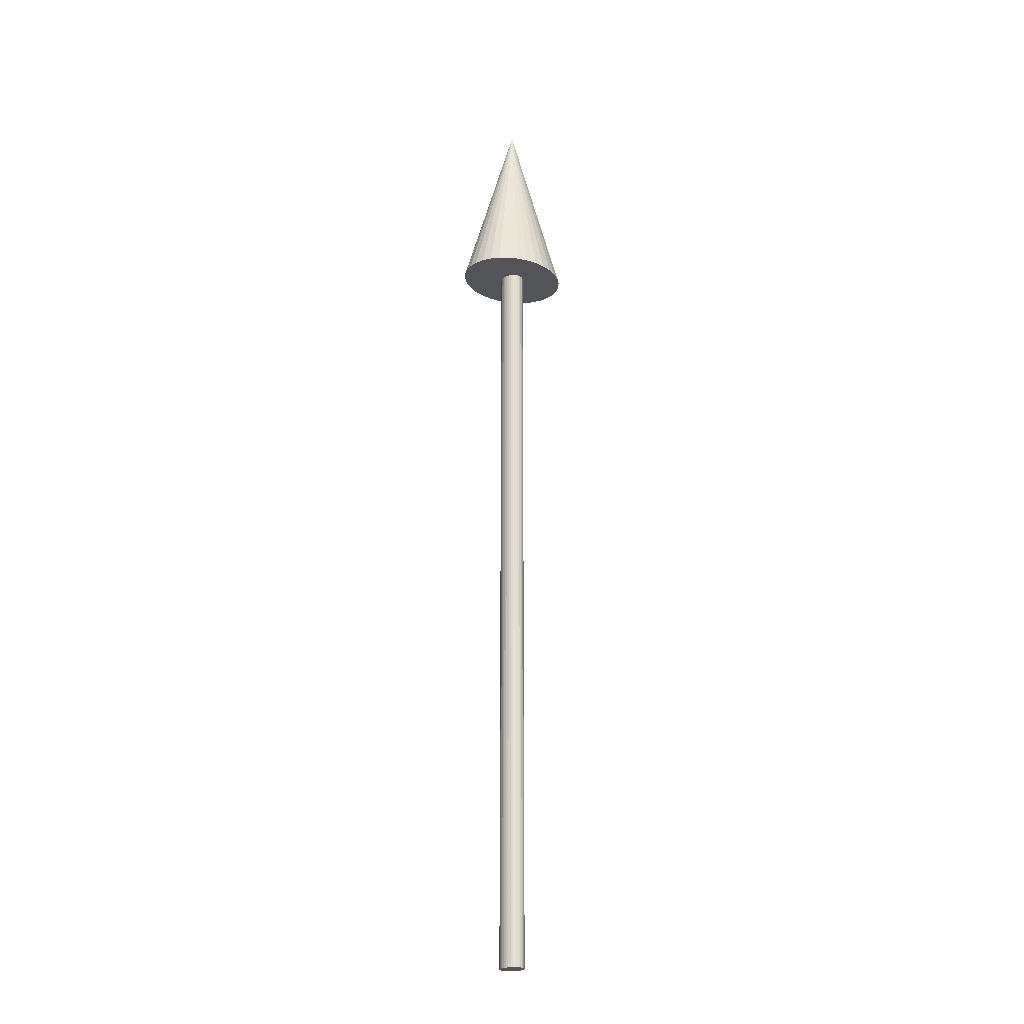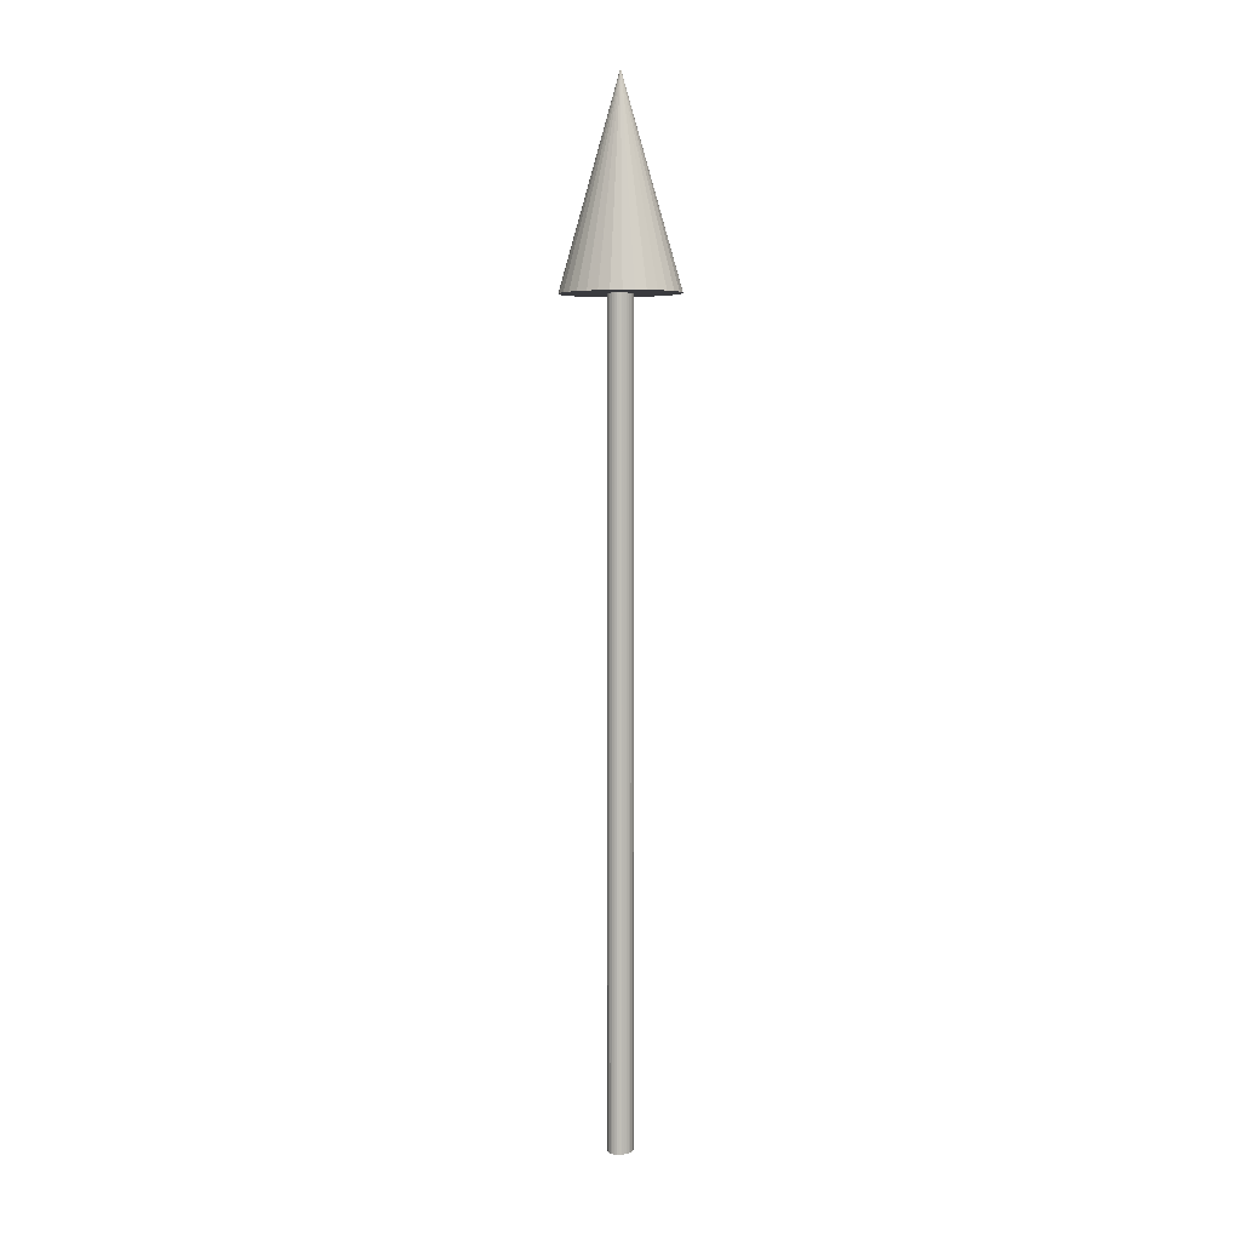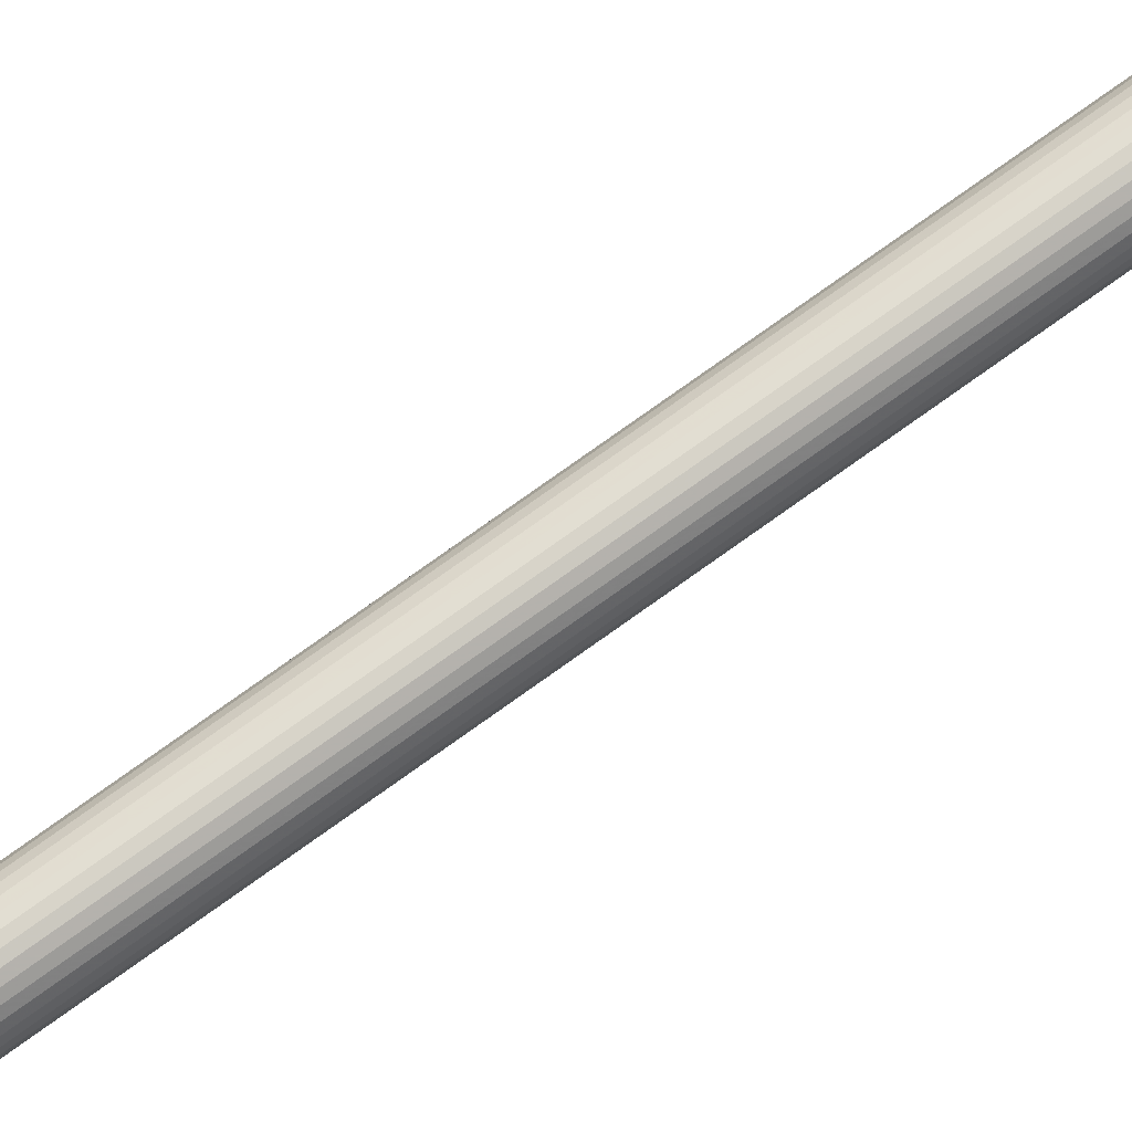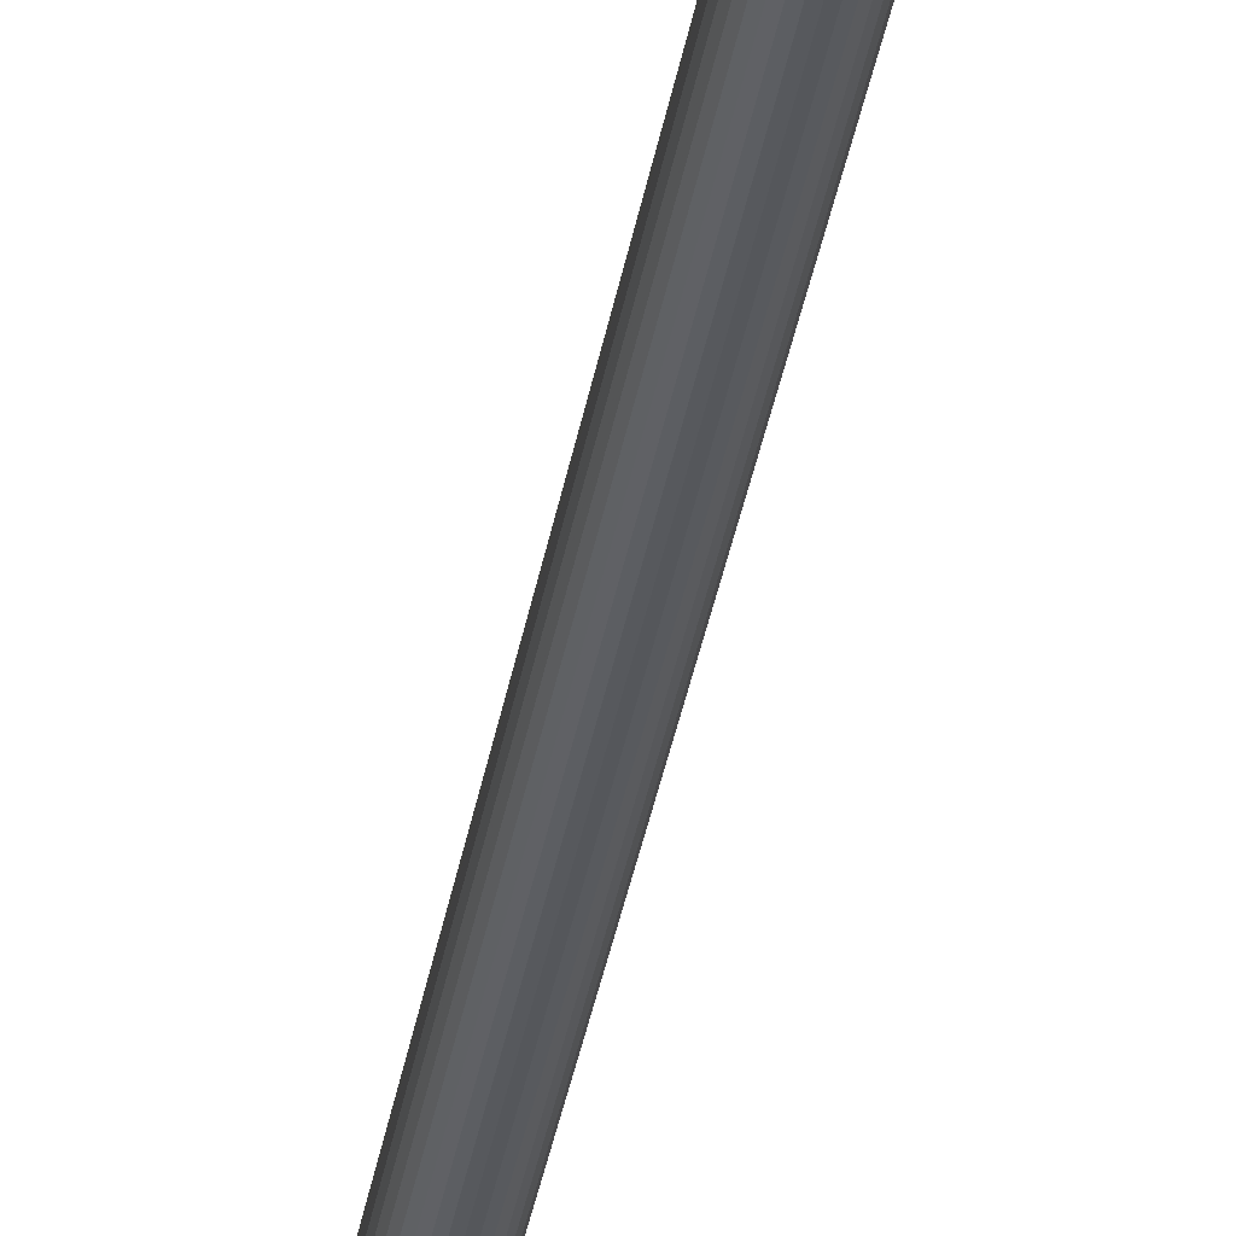
<metadata>
{"format":"obj","ext":"obj","renderer":"f3d","projection":"perspective","resolution":1024,"background":"white","views":[{"elev":-23.5,"azim":-34.8,"up":"+Y"},{"elev":4.8,"azim":24.6,"up":"+Y"},{"elev":71.4,"azim":-126.3,"up":"+Z"},{"elev":-28.5,"azim":-7.8,"up":"+Z"}]}
</metadata>
<code>
o Cone
v 0 2.476 -0.3155
v 0.07417 2.476 -0.3094
v 0.1455 2.476 -0.2915
v 0.2112 2.476 -0.2623
v 0.2688 2.476 -0.2231
v 0.3161 2.476 -0.1753
v 0.3512 2.476 -0.1207
v 0.3729 2.476 -0.06155
v 0.3802 2.476 -0
v 0 3.784 0
v 0.3729 2.476 0.06155
v 0.3512 2.476 0.1207
v 0.3161 2.476 0.1753
v 0.2688 2.476 0.2231
v 0.2112 2.476 0.2623
v 0.1455 2.476 0.2915
v 0.07417 2.476 0.3094
v -0 2.476 0.3155
v -0.07417 2.476 0.3094
v -0.1455 2.476 0.2915
v -0.2112 2.476 0.2623
v -0.2688 2.476 0.2231
v -0.3161 2.476 0.1753
v -0.3512 2.476 0.1207
v -0.3729 2.476 0.06155
v -0.3802 2.476 -0
v -0.3729 2.476 -0.06155
v -0.3512 2.476 -0.1207
v -0.3161 2.476 -0.1753
v -0.2688 2.476 -0.2231
v -0.2112 2.476 -0.2623
v -0.1455 2.476 -0.2915
v -0.07417 2.476 -0.3094
f 32 10 33
f 1 10 2
f 10 1 33
f 2 10 3
f 31 10 32
f 30 10 31
f 29 10 30
f 28 10 29
f 27 10 28
f 26 10 27
f 25 10 26
f 24 10 25
f 23 10 24
f 22 10 23
f 21 10 22
f 20 10 21
f 19 10 20
f 18 10 19
f 17 10 18
f 16 10 17
f 15 10 16
f 14 10 15
f 13 10 14
f 12 10 13
f 11 10 12
f 9 10 11
f 8 10 9
f 7 10 8
f 6 10 7
f 5 10 6
f 4 10 5
f 3 10 4
f 1 2 33
f 2 32 33
f 2 3 32
f 3 31 32
f 3 4 31
f 4 30 31
f 4 5 30
f 5 29 30
f 5 6 29
f 6 28 29
f 6 7 28
f 7 27 28
f 7 8 27
f 8 26 27
f 8 9 26
f 9 25 26
f 9 11 25
f 11 24 25
f 11 12 24
f 12 23 24
f 12 13 23
f 13 22 23
f 13 14 22
f 14 21 22
f 14 15 21
f 15 20 21
f 15 16 20
f 16 19 20
f 16 17 19
f 17 18 19
o Cylinder
v 0 -2.709 0.09203
v 0 2.709 0.09203
v 0.01516 -2.709 0.09026
v 0.01516 2.709 0.09026
v 0.02973 -2.709 0.08503
v 0.02973 2.709 0.08503
v 0.04316 -2.709 0.07652
v 0.04316 2.709 0.07652
v 0.05493 -2.709 0.06508
v 0.05493 2.709 0.06508
v 0.06459 -2.709 0.05113
v 0.06459 2.709 0.05113
v 0.07177 -2.709 0.03522
v 0.07177 2.709 0.03522
v 0.07619 -2.709 0.01795
v 0.07619 2.709 0.01795
v 0.07768 -2.709 0
v 0.07768 2.709 0
v 0.07619 -2.709 -0.01795
v 0.07619 2.709 -0.01795
v 0.07177 -2.709 -0.03522
v 0.07177 2.709 -0.03522
v 0.06459 -2.709 -0.05113
v 0.06459 2.709 -0.05113
v 0.05493 -2.709 -0.06508
v 0.05493 2.709 -0.06508
v 0.04316 -2.709 -0.07652
v 0.04316 2.709 -0.07652
v 0.02973 -2.709 -0.08503
v 0.02973 2.709 -0.08503
v 0.01516 -2.709 -0.09026
v 0.01516 2.709 -0.09026
v -0 -2.709 -0.09203
v -0 2.709 -0.09203
v -0.01516 -2.709 -0.09026
v -0.01516 2.709 -0.09026
v -0.02973 -2.709 -0.08503
v -0.02973 2.709 -0.08503
v -0.04316 -2.709 -0.07652
v -0.04316 2.709 -0.07652
v -0.05493 -2.709 -0.06508
v -0.05493 2.709 -0.06508
v -0.06459 -2.709 -0.05113
v -0.06459 2.709 -0.05113
v -0.07177 -2.709 -0.03522
v -0.07177 2.709 -0.03522
v -0.07619 -2.709 -0.01795
v -0.07619 2.709 -0.01795
v -0.07768 -2.709 0
v -0.07768 2.709 0
v -0.07619 -2.709 0.01795
v -0.07619 2.709 0.01795
v -0.07177 -2.709 0.03522
v -0.07177 2.709 0.03522
v -0.06459 -2.709 0.05113
v -0.06459 2.709 0.05113
v -0.05493 -2.709 0.06508
v -0.05493 2.709 0.06508
v -0.04316 -2.709 0.07652
v -0.04316 2.709 0.07652
v -0.02973 -2.709 0.08503
v -0.02973 2.709 0.08503
v -0.01516 -2.709 0.09026
v -0.01516 2.709 0.09026
f 34 35 37 36
f 36 37 39 38
f 38 39 41 40
f 40 41 43 42
f 42 43 45 44
f 44 45 47 46
f 46 47 49 48
f 48 49 51 50
f 50 51 53 52
f 52 53 55 54
f 54 55 57 56
f 56 57 59 58
f 58 59 61 60
f 60 61 63 62
f 62 63 65 64
f 64 65 67 66
f 66 67 69 68
f 68 69 71 70
f 70 71 73 72
f 72 73 75 74
f 74 75 77 76
f 76 77 79 78
f 78 79 81 80
f 80 81 83 82
f 82 83 85 84
f 84 85 87 86
f 86 87 89 88
f 88 89 91 90
f 90 91 93 92
f 92 93 95 94
f 37 35 97
f 37 97 95
f 37 95 39
f 95 93 39
f 93 41 39
f 93 91 41
f 91 43 41
f 91 89 43
f 89 45 43
f 89 87 45
f 87 47 45
f 87 85 47
f 85 49 47
f 85 83 49
f 83 51 49
f 83 81 51
f 81 53 51
f 81 79 53
f 79 55 53
f 79 77 55
f 77 57 55
f 77 75 57
f 75 59 57
f 75 73 59
f 73 61 59
f 73 71 61
f 71 63 61
f 71 69 63
f 69 65 63
f 69 67 65
f 35 34 96 97
f 94 95 97 96
f 34 36 96
f 36 94 96
f 36 38 94
f 38 92 94
f 38 40 92
f 40 90 92
f 40 42 90
f 42 88 90
f 42 44 88
f 44 86 88
f 44 46 86
f 46 84 86
f 46 48 84
f 48 82 84
f 48 50 82
f 50 80 82
f 50 52 80
f 52 78 80
f 52 54 78
f 54 76 78
f 54 56 76
f 56 74 76
f 56 58 74
f 58 72 74
f 58 60 72
f 60 70 72
f 60 62 70
f 62 68 70
f 62 64 68
f 64 66 68

</code>
